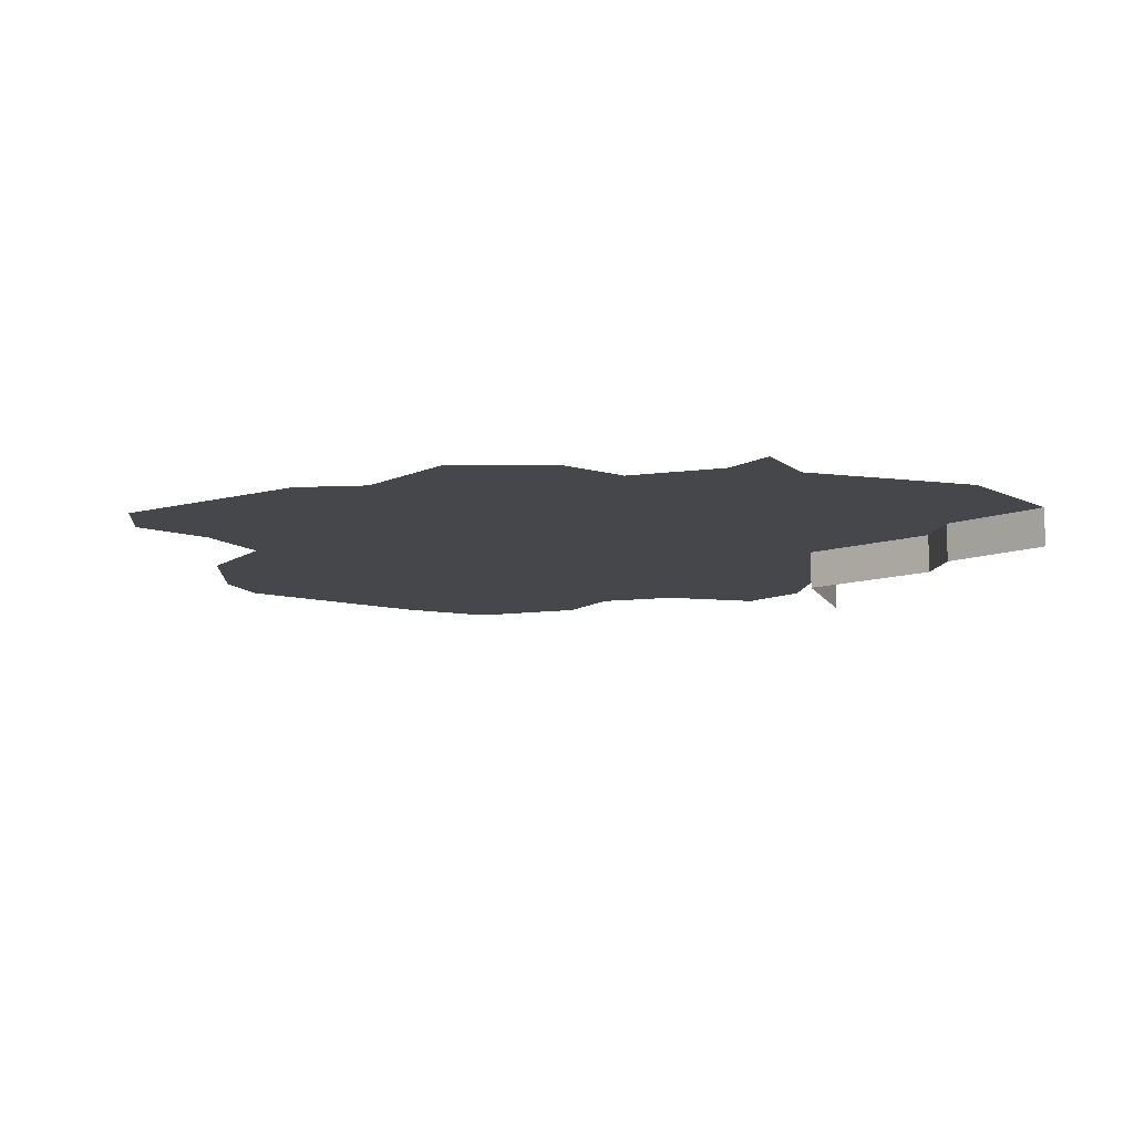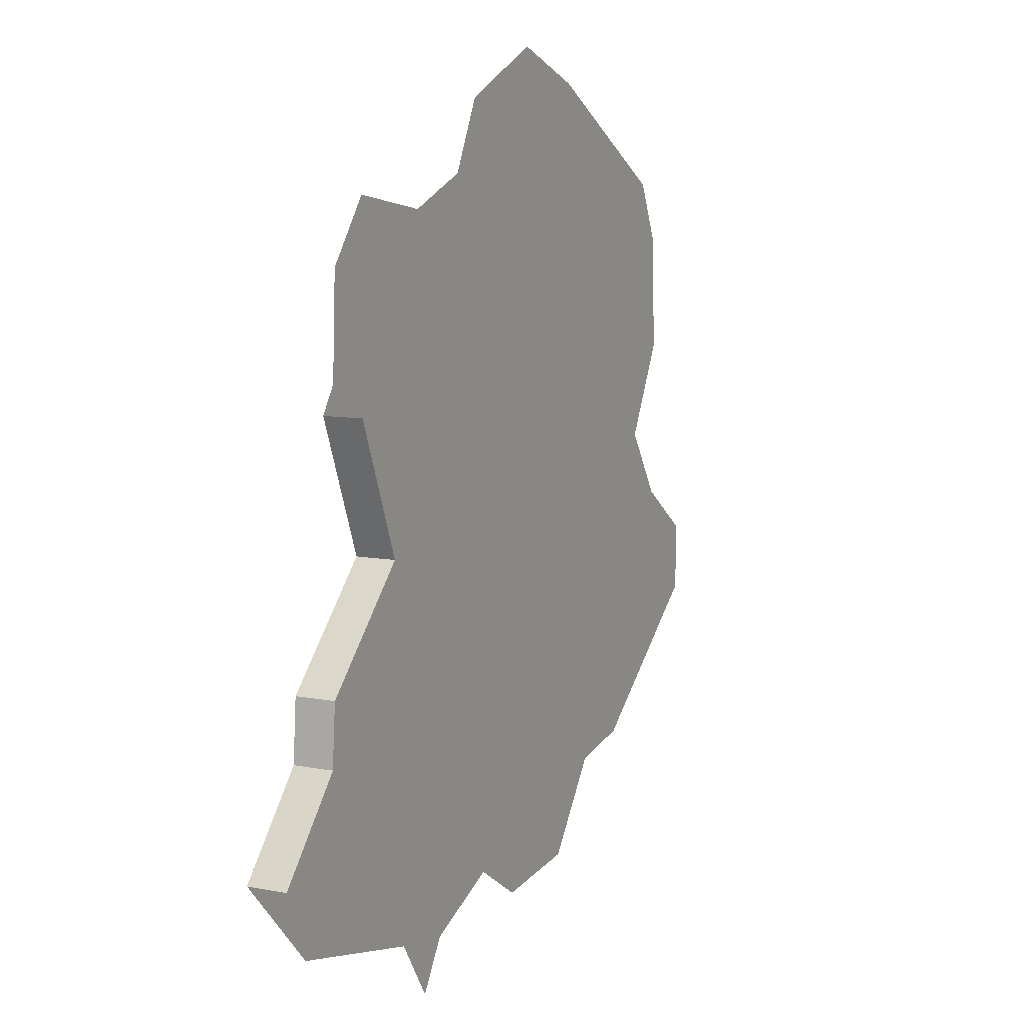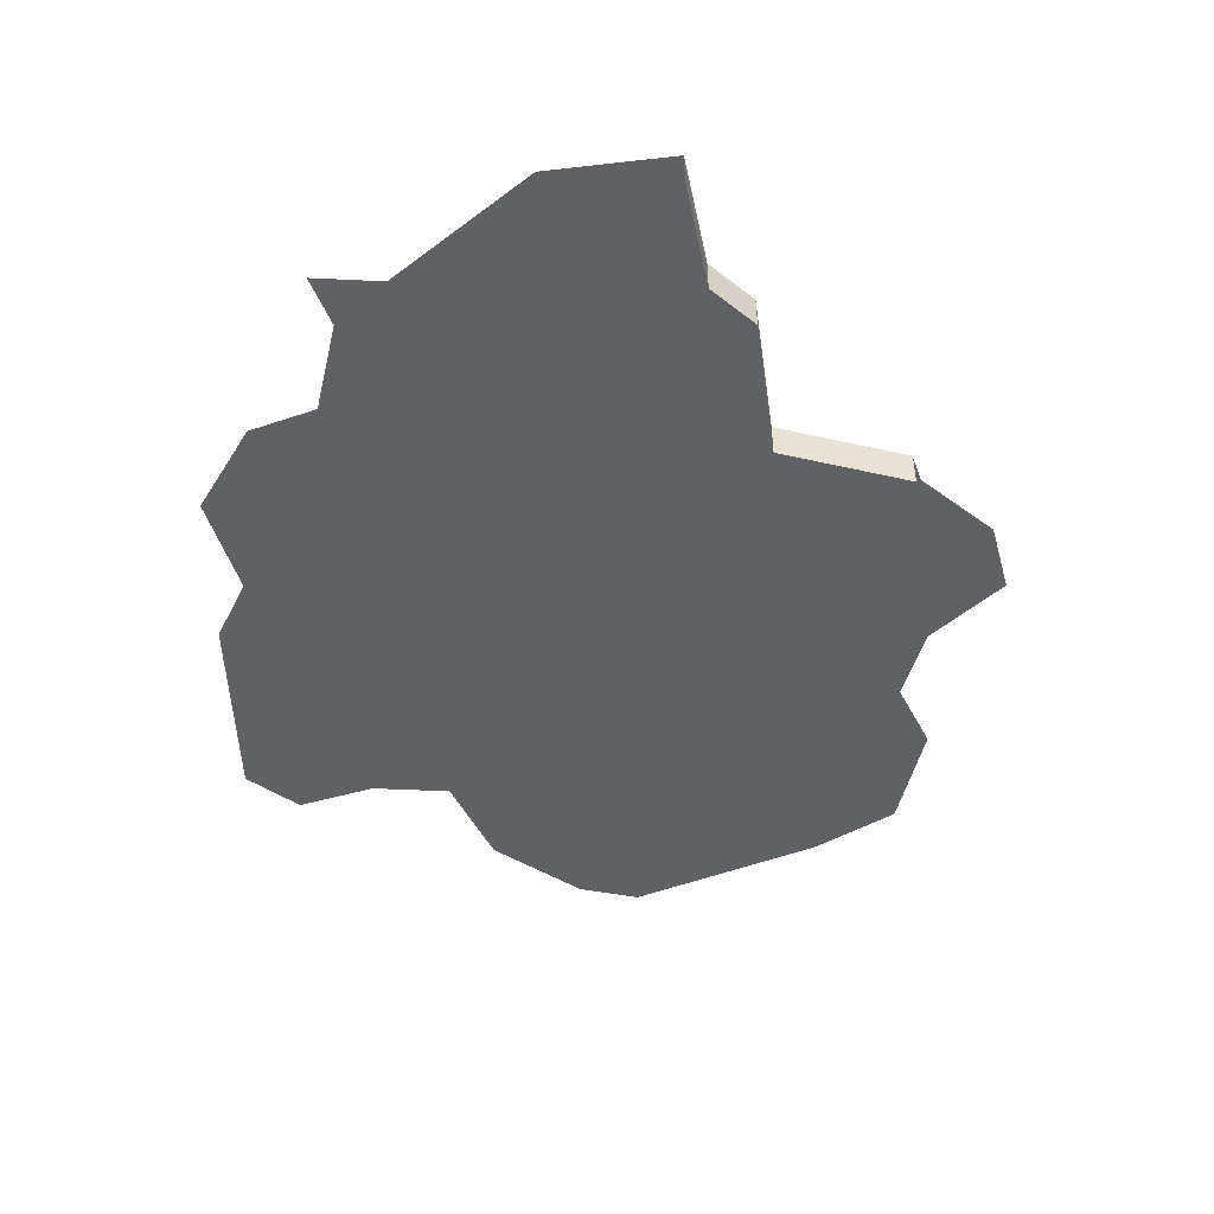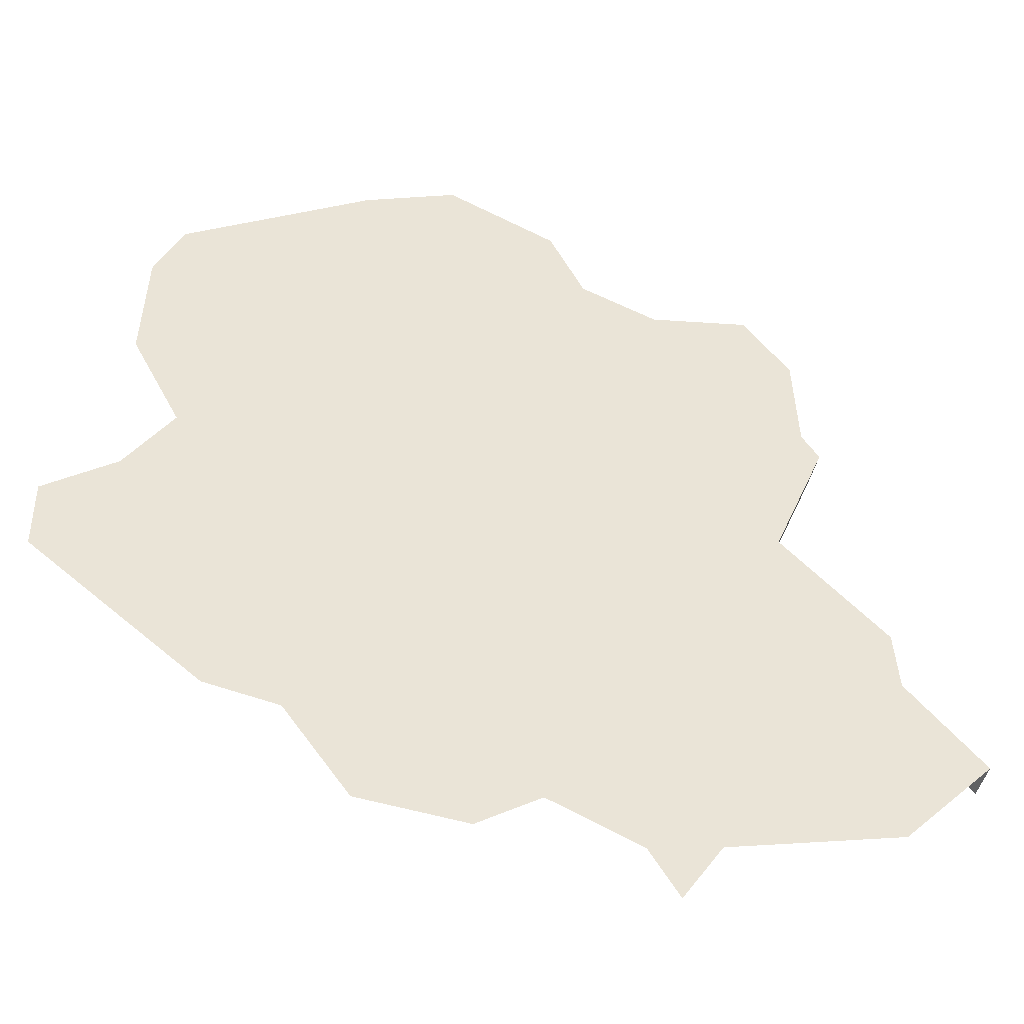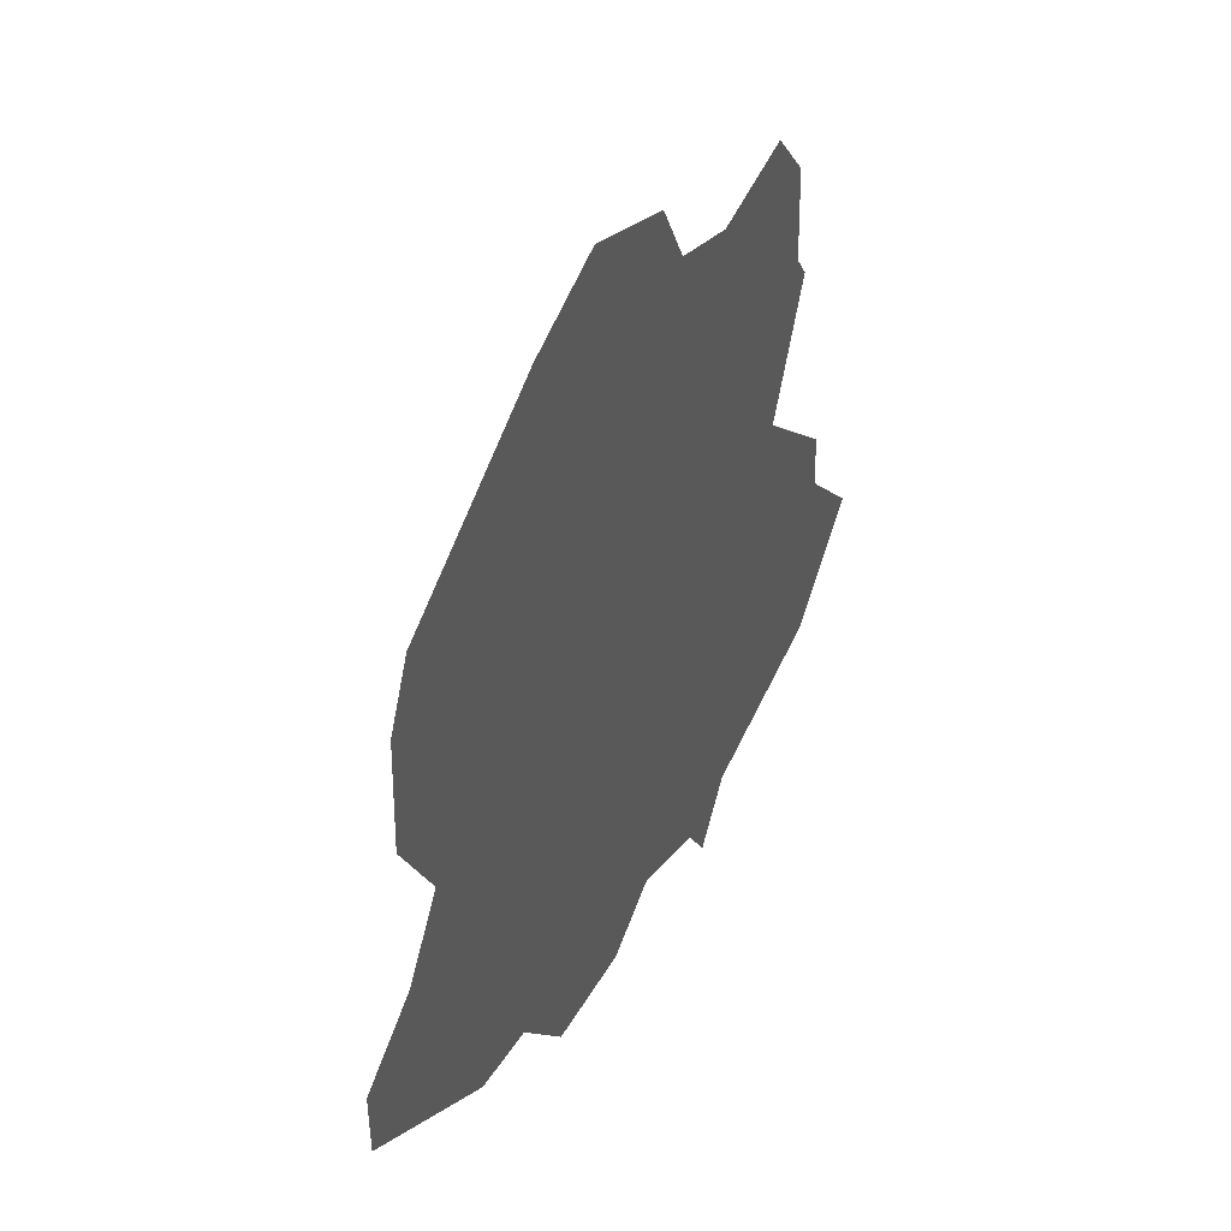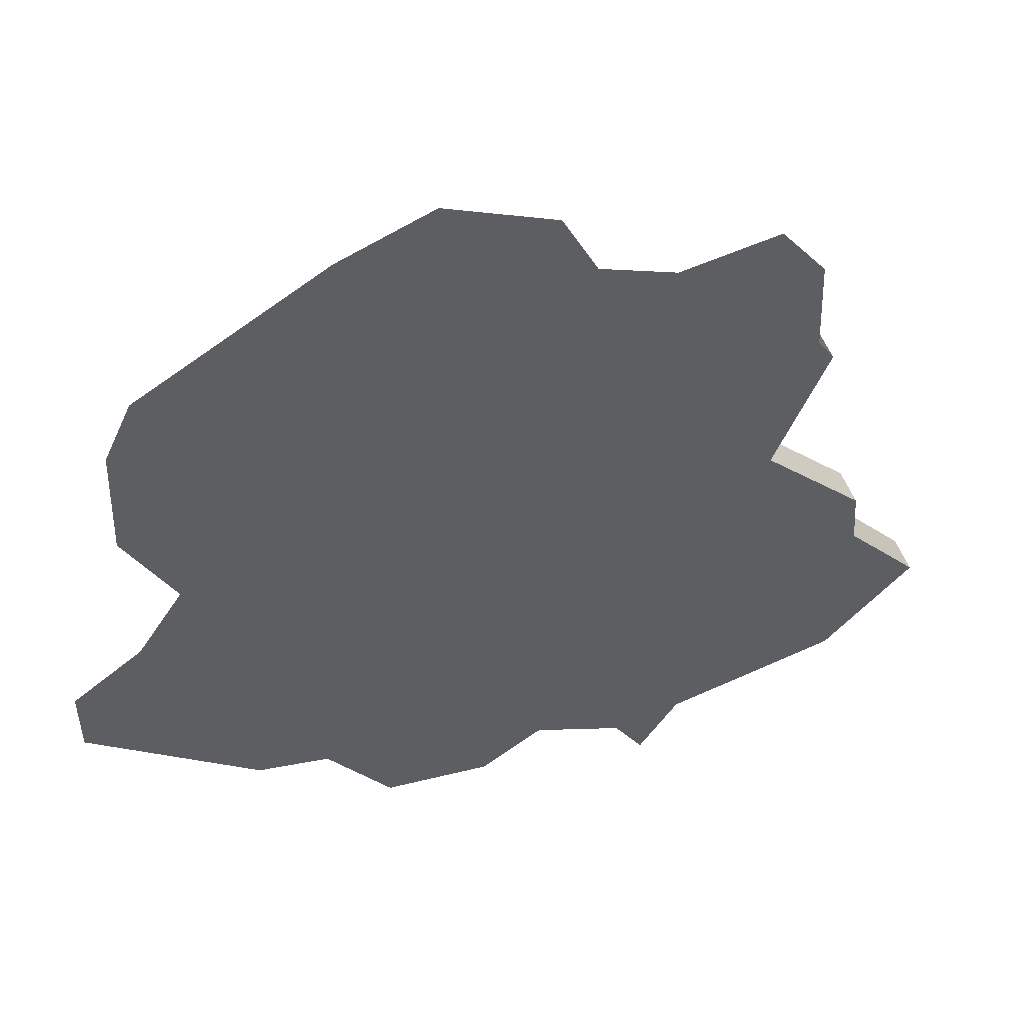
<metadata>
{"format":"obj","ext":"obj","renderer":"f3d","projection":"perspective","resolution":1024,"background":"white","views":[{"elev":-10.5,"azim":175.4,"up":"+Y"},{"elev":9.3,"azim":-63.0,"up":"+Z"},{"elev":-47.8,"azim":-126.8,"up":"+Y"},{"elev":-44.2,"azim":167.2,"up":"+Z"},{"elev":46.6,"azim":116.5,"up":"+Z"},{"elev":50.7,"azim":160.8,"up":"+Z"}]}
</metadata>
<code>
o province_050
v -24.63 0.04552 -6.499
v -24.01 0.04552 -6.643
v -23.86 0.04552 -6.859
v -22.33 0.04552 -6.278
v -22.59 0.04552 -6.328
v -22.82 0.04552 -6.645
v -23.2 0.04552 -6.687
v -23.43 0.04552 -6.545
v -23.75 0.04552 -6.687
v -24.42 0.04552 -4.704
v -24.4 0.04552 -4.346
v -24.24 0.04552 -4.13
v -23.88 0.04552 -4.188
v -23.61 0.04552 -4.08
v -23.48 0.04552 -3.83
v -23.09 0.04552 -3.655
v -22.76 0.04552 -3.78
v -22.09 0.04552 -4.163
v -21.99 0.04552 -4.38
v -21.97 0.04552 -4.796
v -22.15 0.04552 -5.129
v -21.98 0.04552 -5.379
v -21.73 0.04552 -5.554
v -21.73 0.04552 -5.804
v -24.95 0.04552 -6.164
v -24.68 0.04552 -5.855
v -24.67 0.04552 -5.641
v -24.29 0.04552 -5.266
v -24.48 0.04552 -4.797
v -24.95 -0.09448 -6.164
v -24.68 -0.09448 -5.855
v -24.67 -0.09448 -5.641
v -24.29 -0.09448 -5.266
v -24.48 -0.09448 -4.797
f 31 27 26
f 1 26 2
f 30 26 25
f 33 29 28
f 32 28 27
f 31 32 27
f 18 19 21
f 19 20 21
f 16 17 15
f 17 18 21
f 14 17 21
f 14 15 17
f 11 12 13
f 10 11 13
f 13 14 28
f 14 21 28
f 29 10 28
f 10 13 28
f 26 27 28
f 21 22 5
f 28 21 5
f 22 23 24
f 24 4 22
f 4 5 22
f 5 6 7
f 5 7 8
f 28 5 8
f 1 25 26
f 26 28 2
f 2 8 9
f 9 3 2
f 28 8 2
f 30 31 26
f 33 34 29
f 32 33 28

</code>
